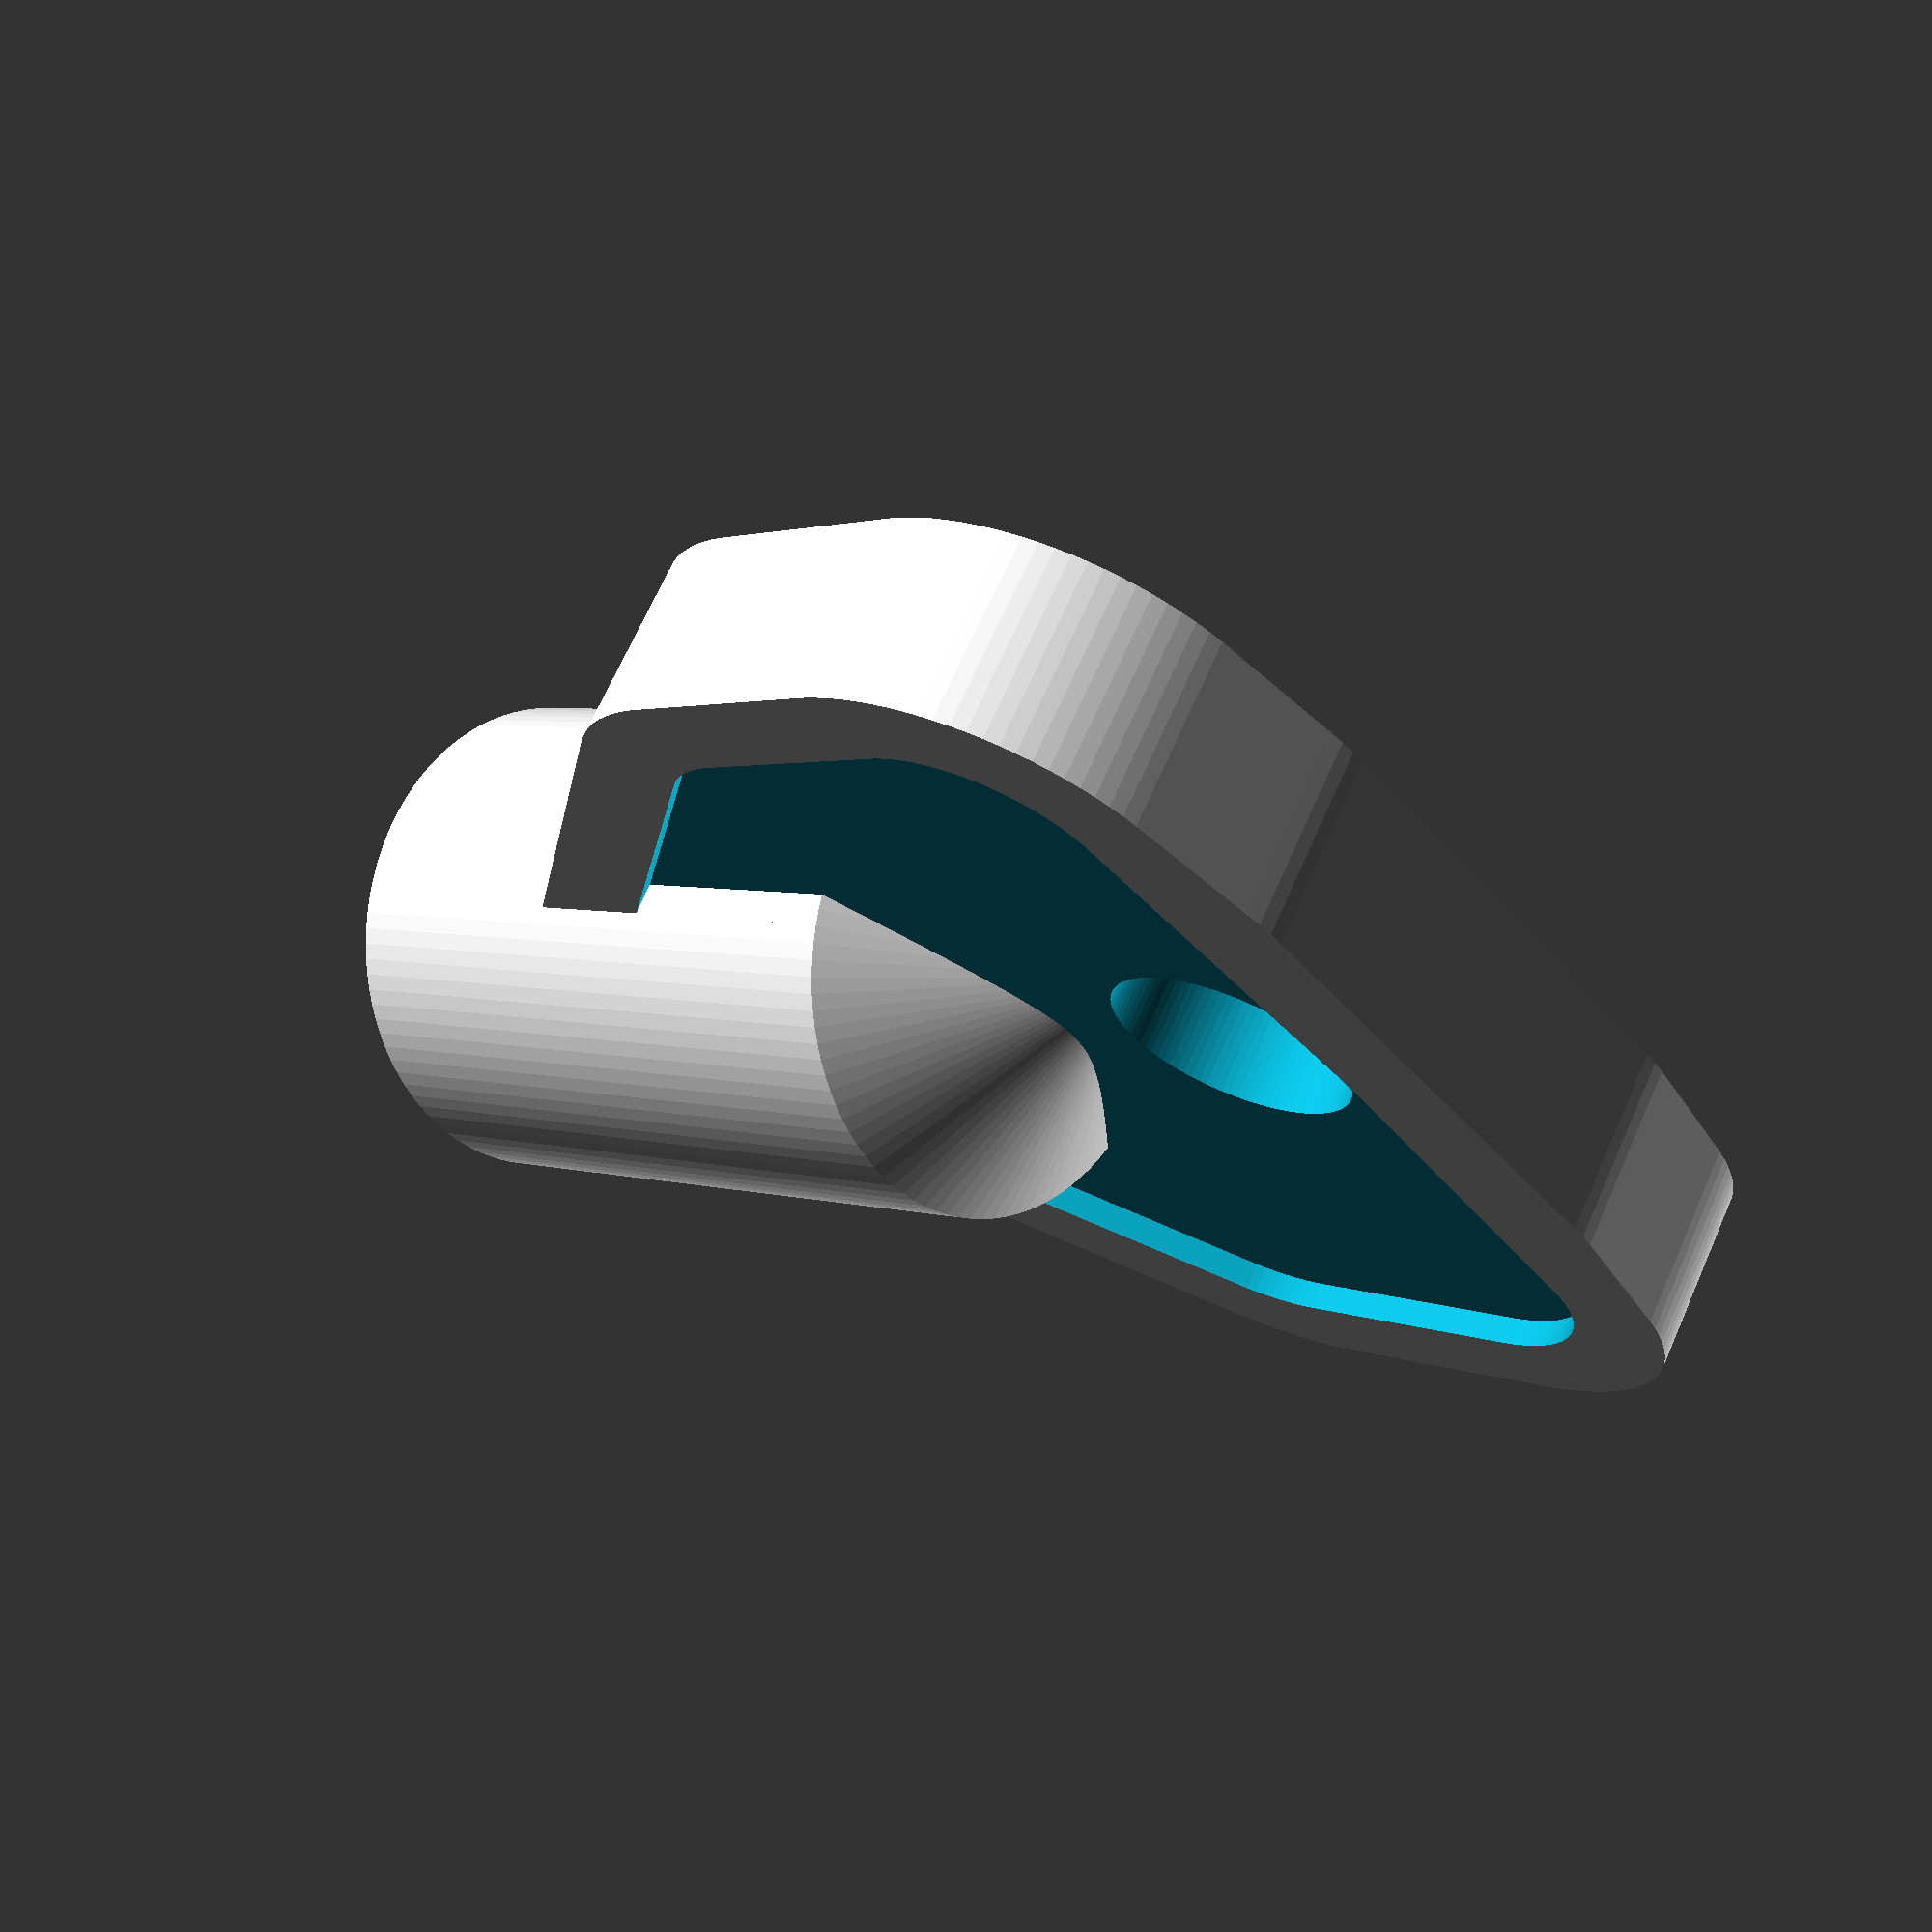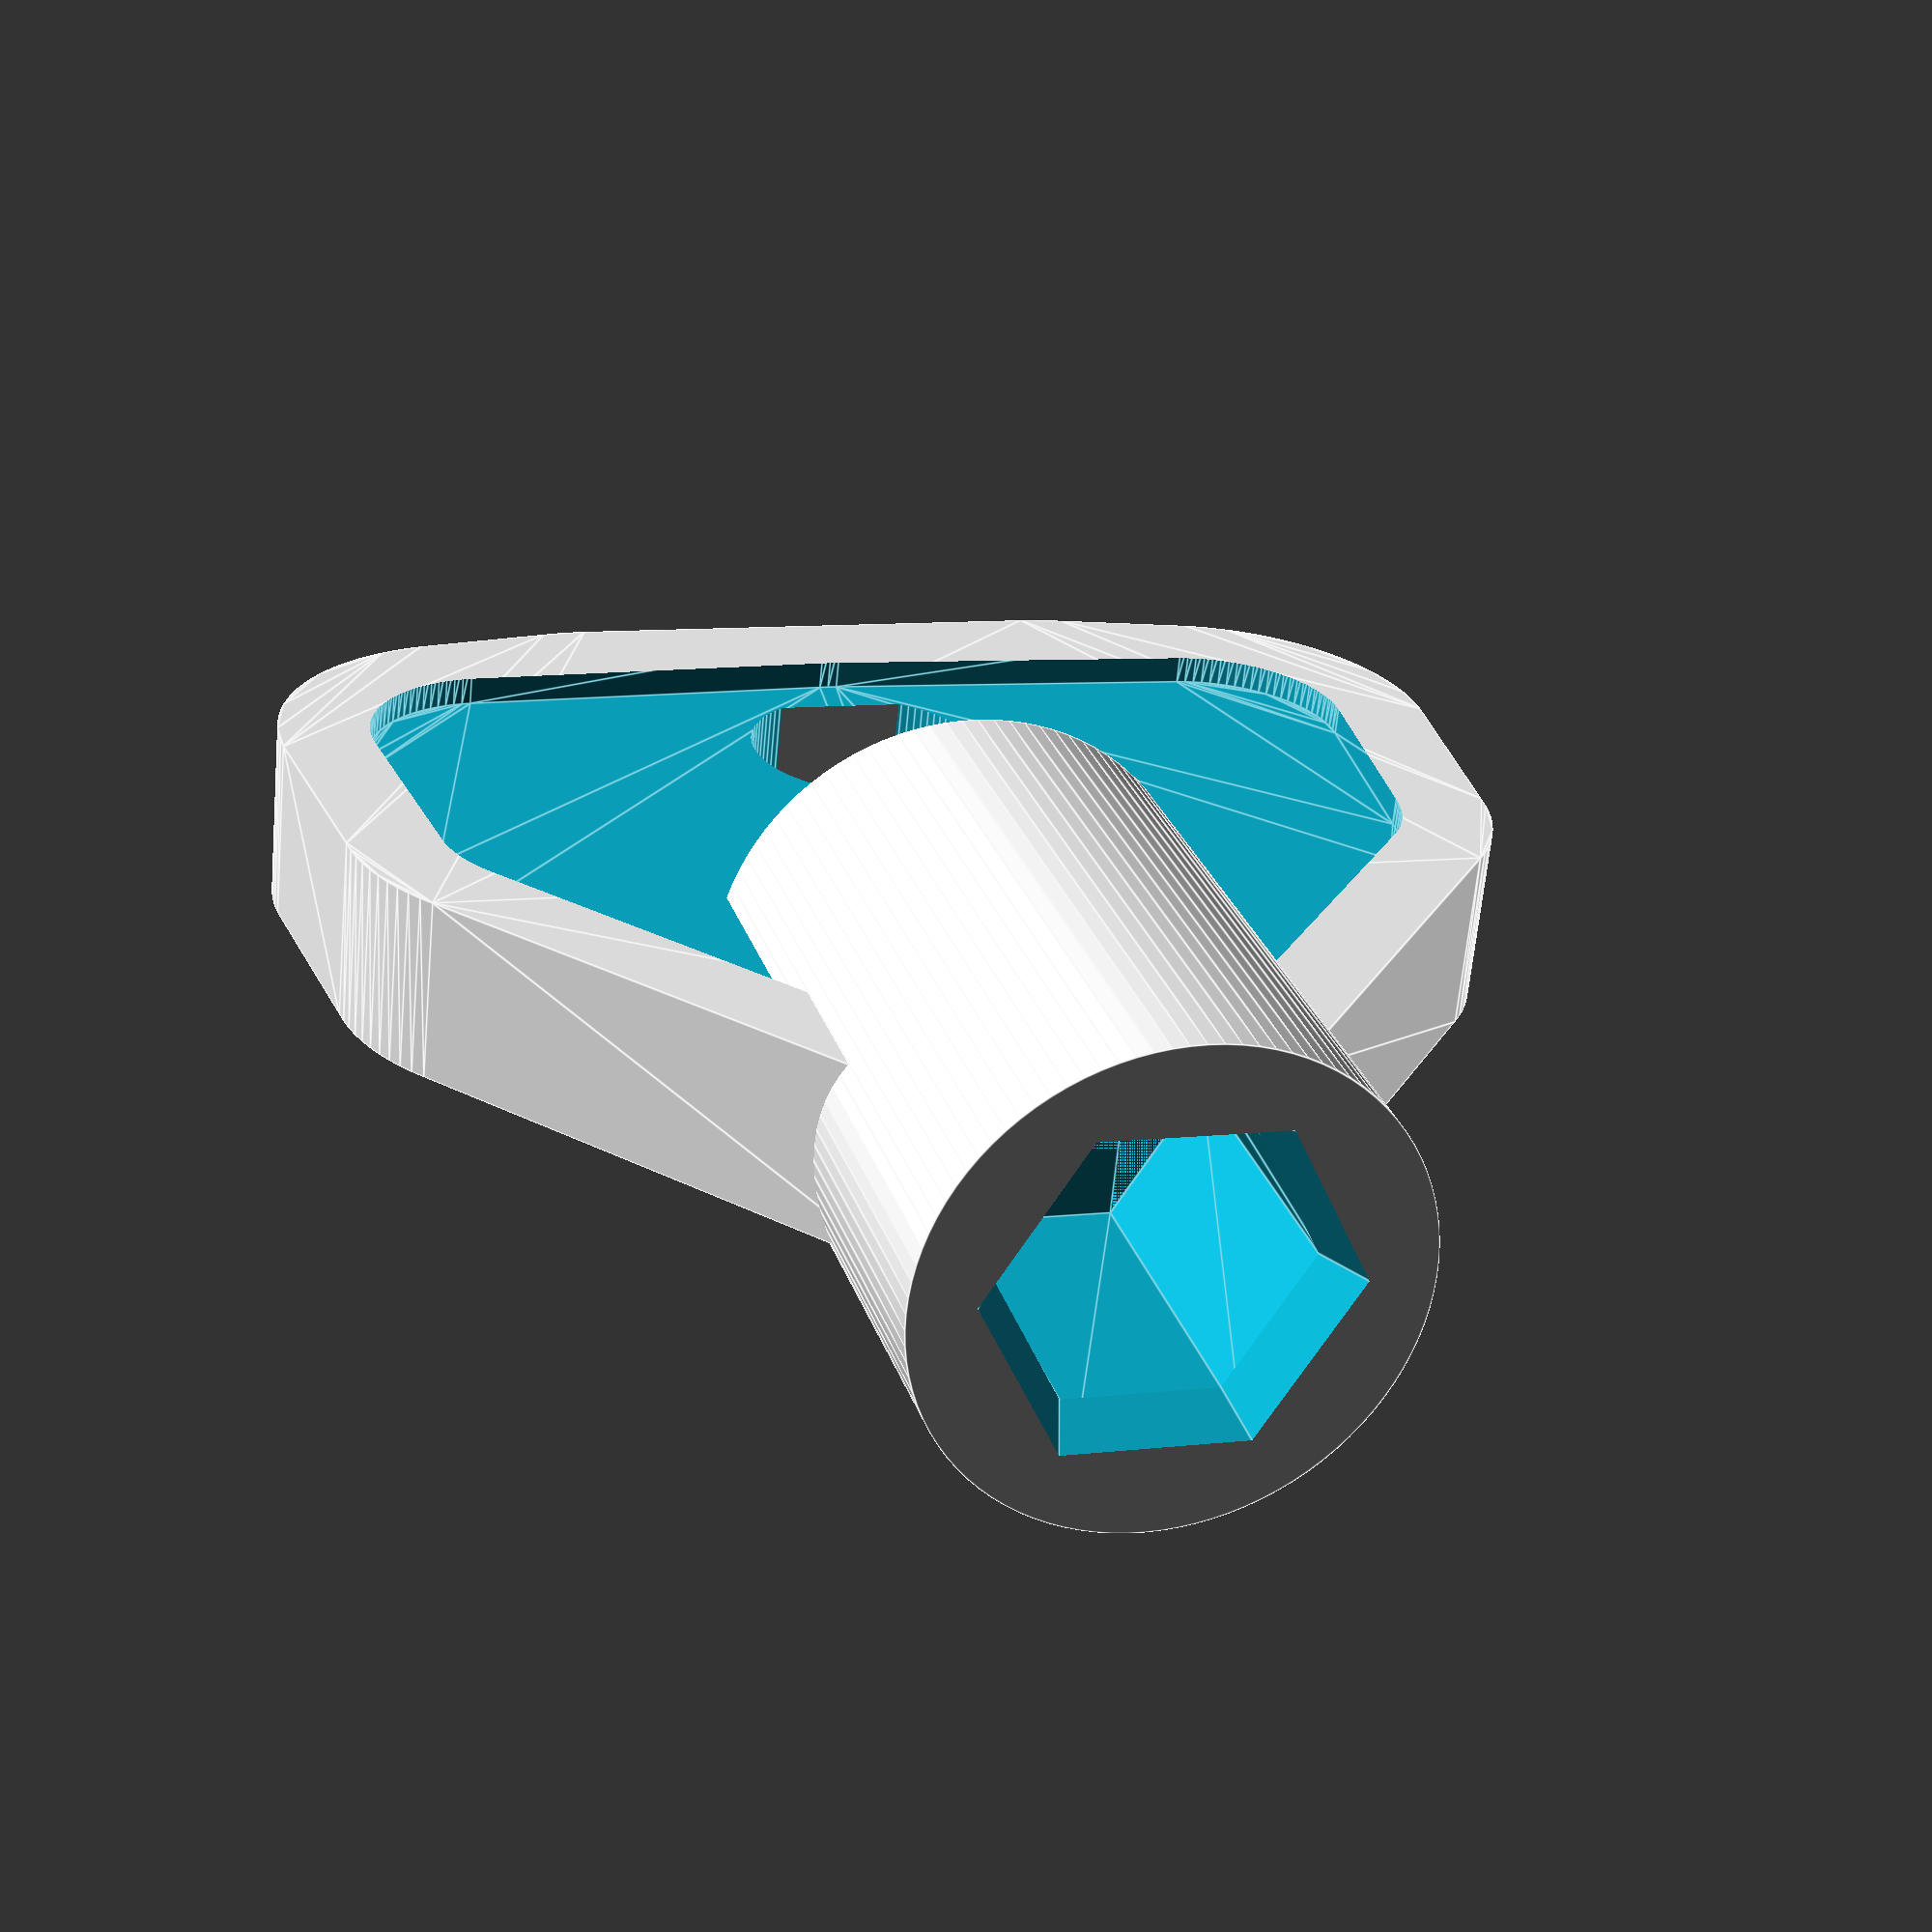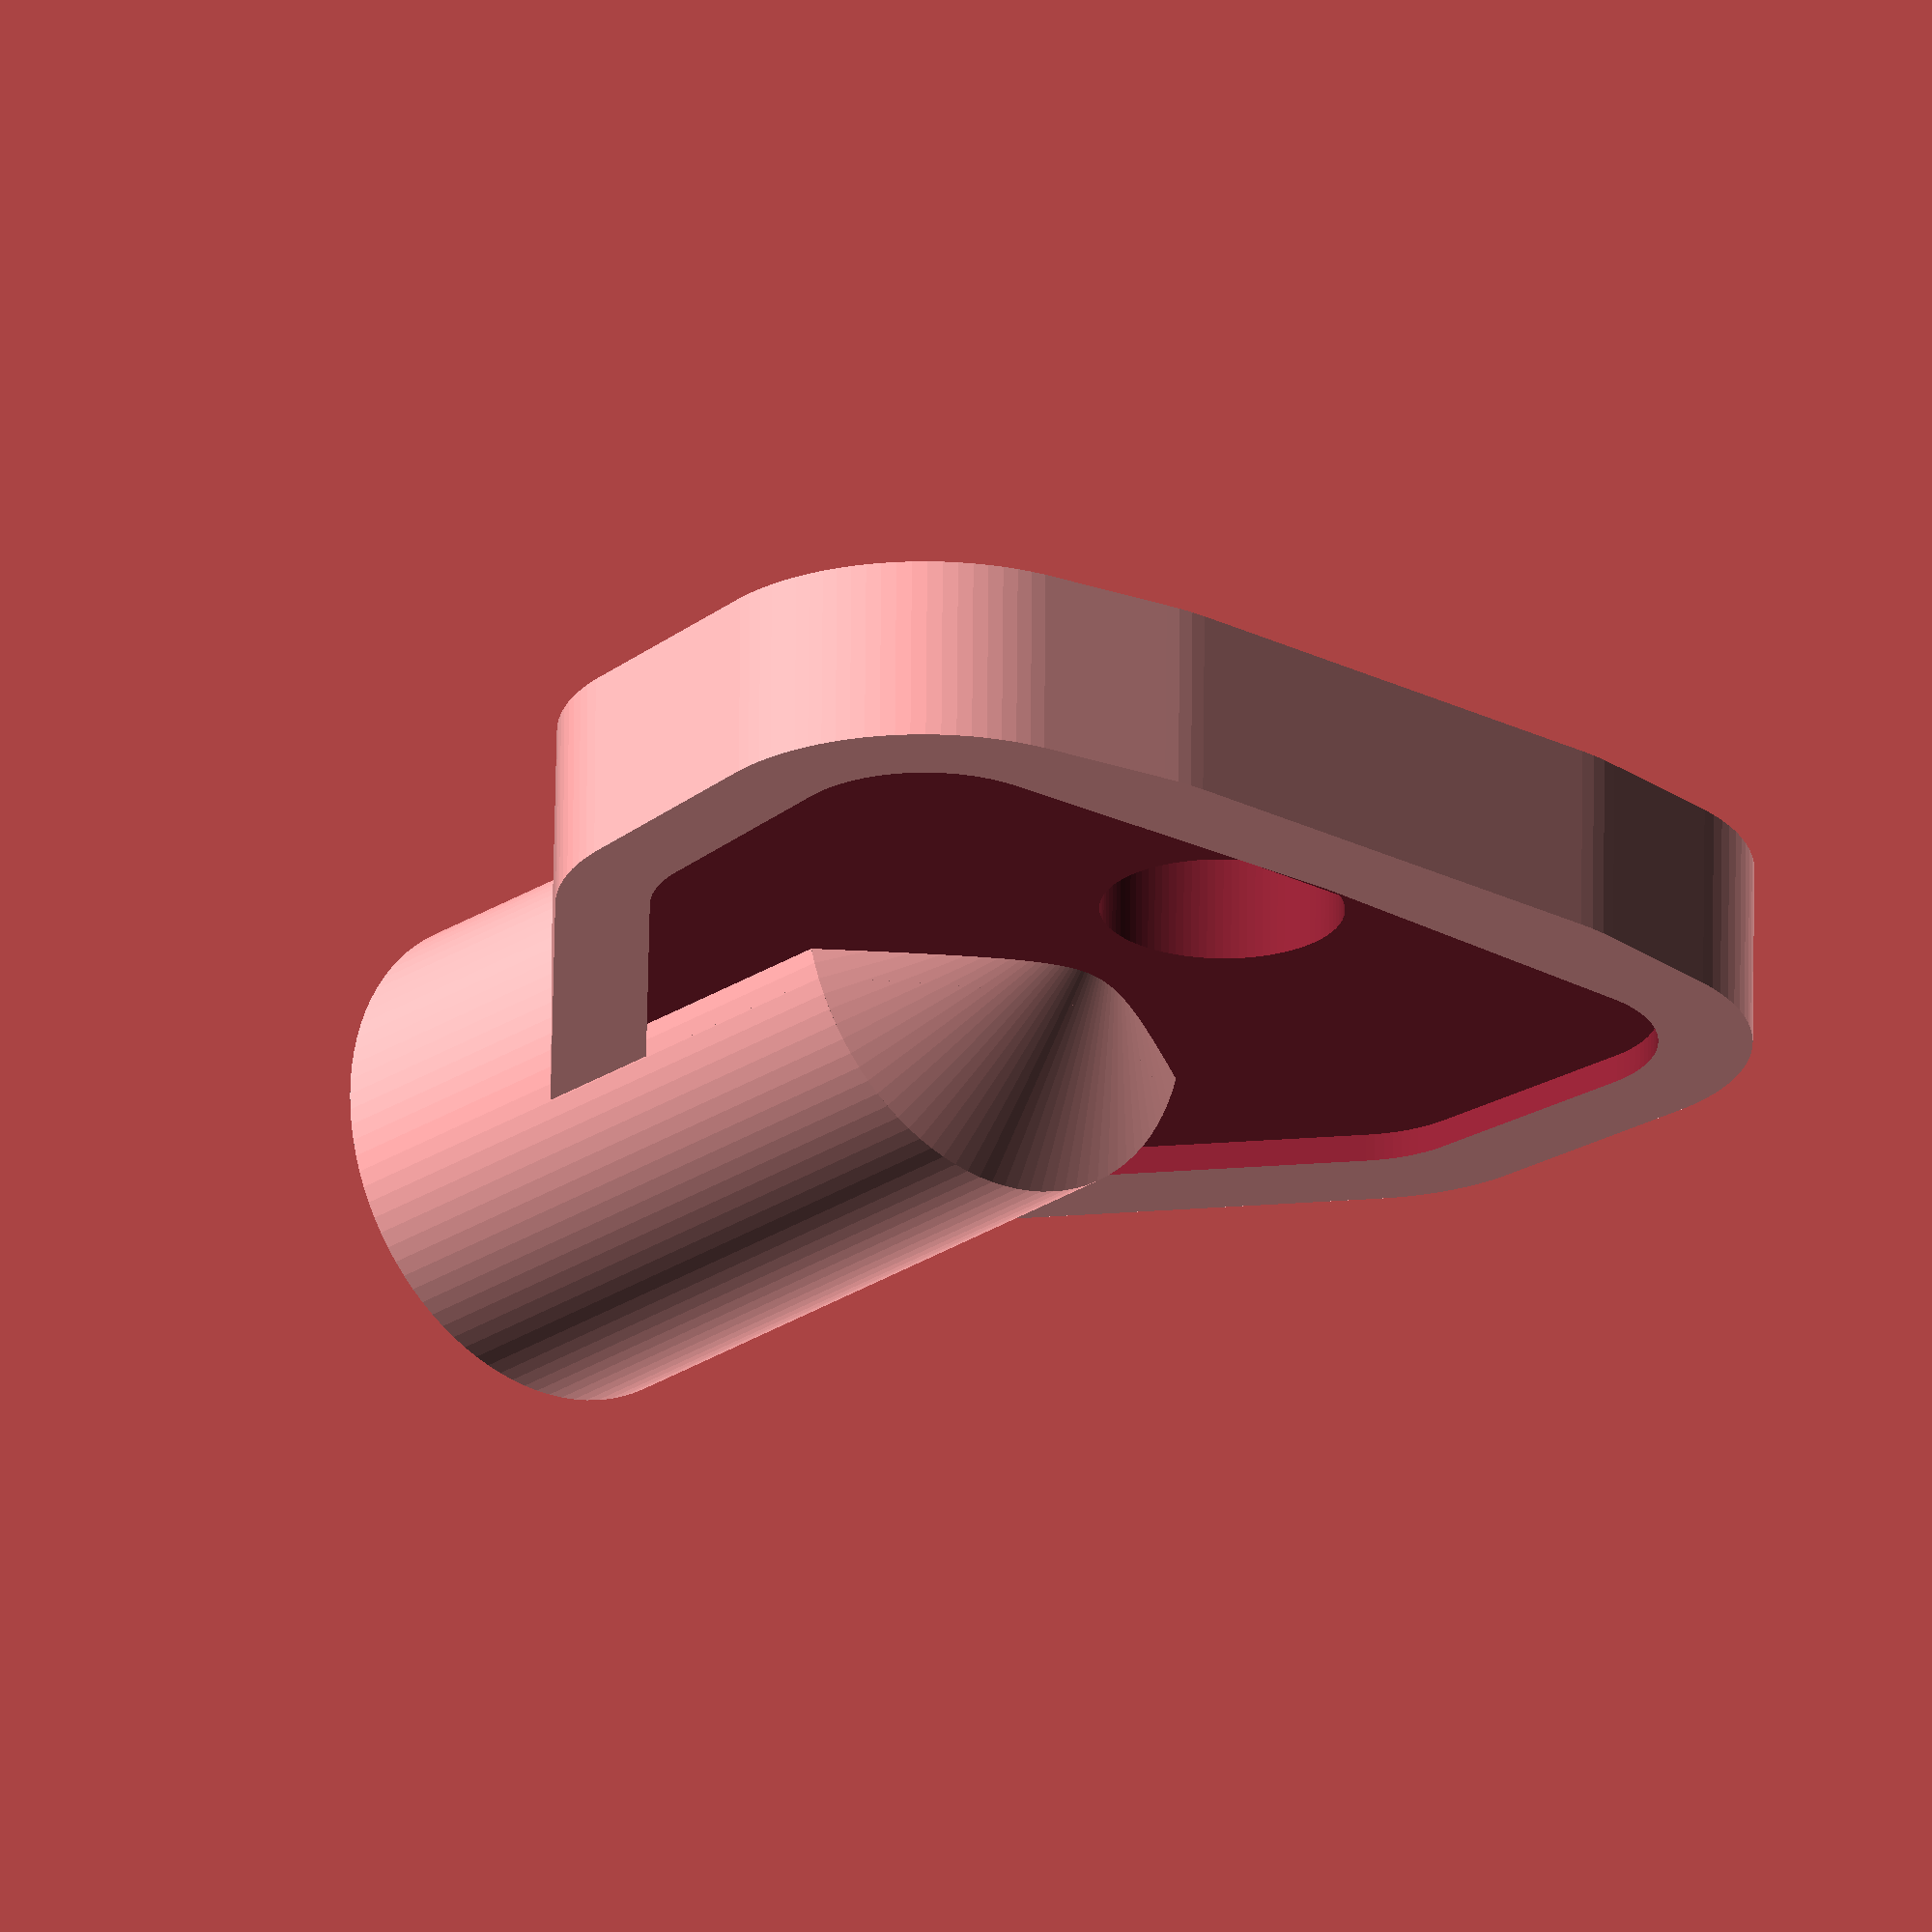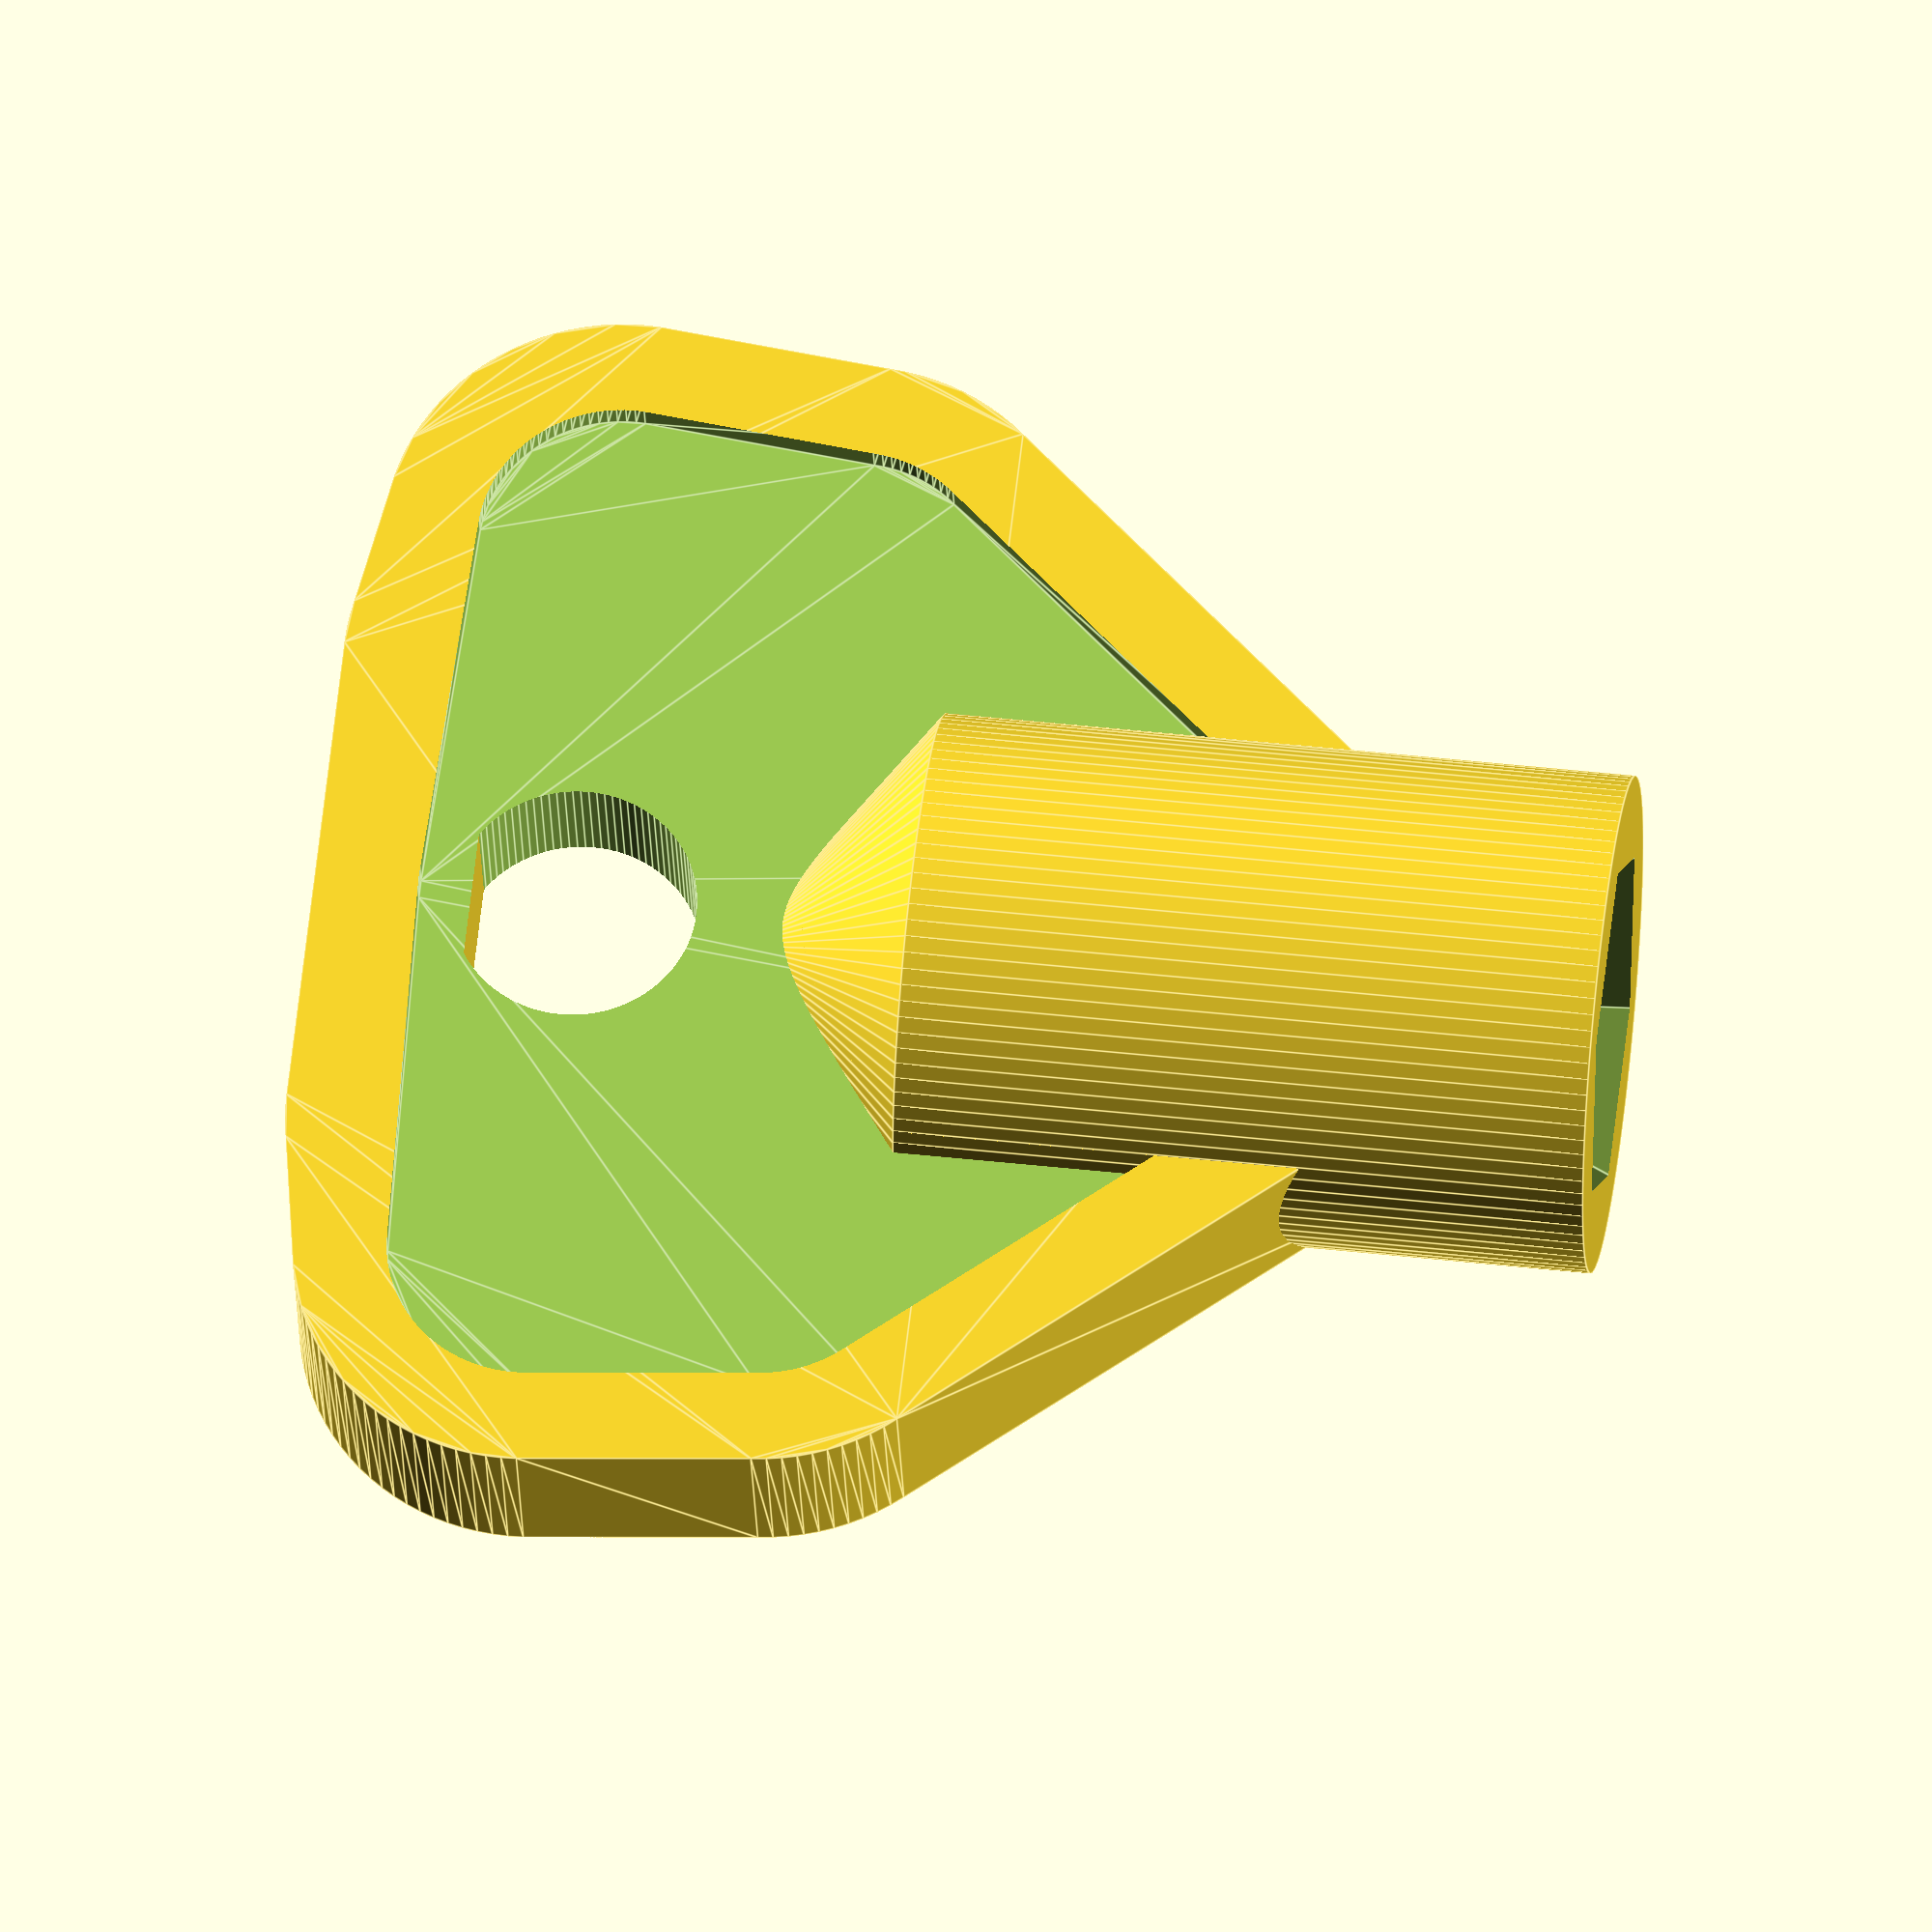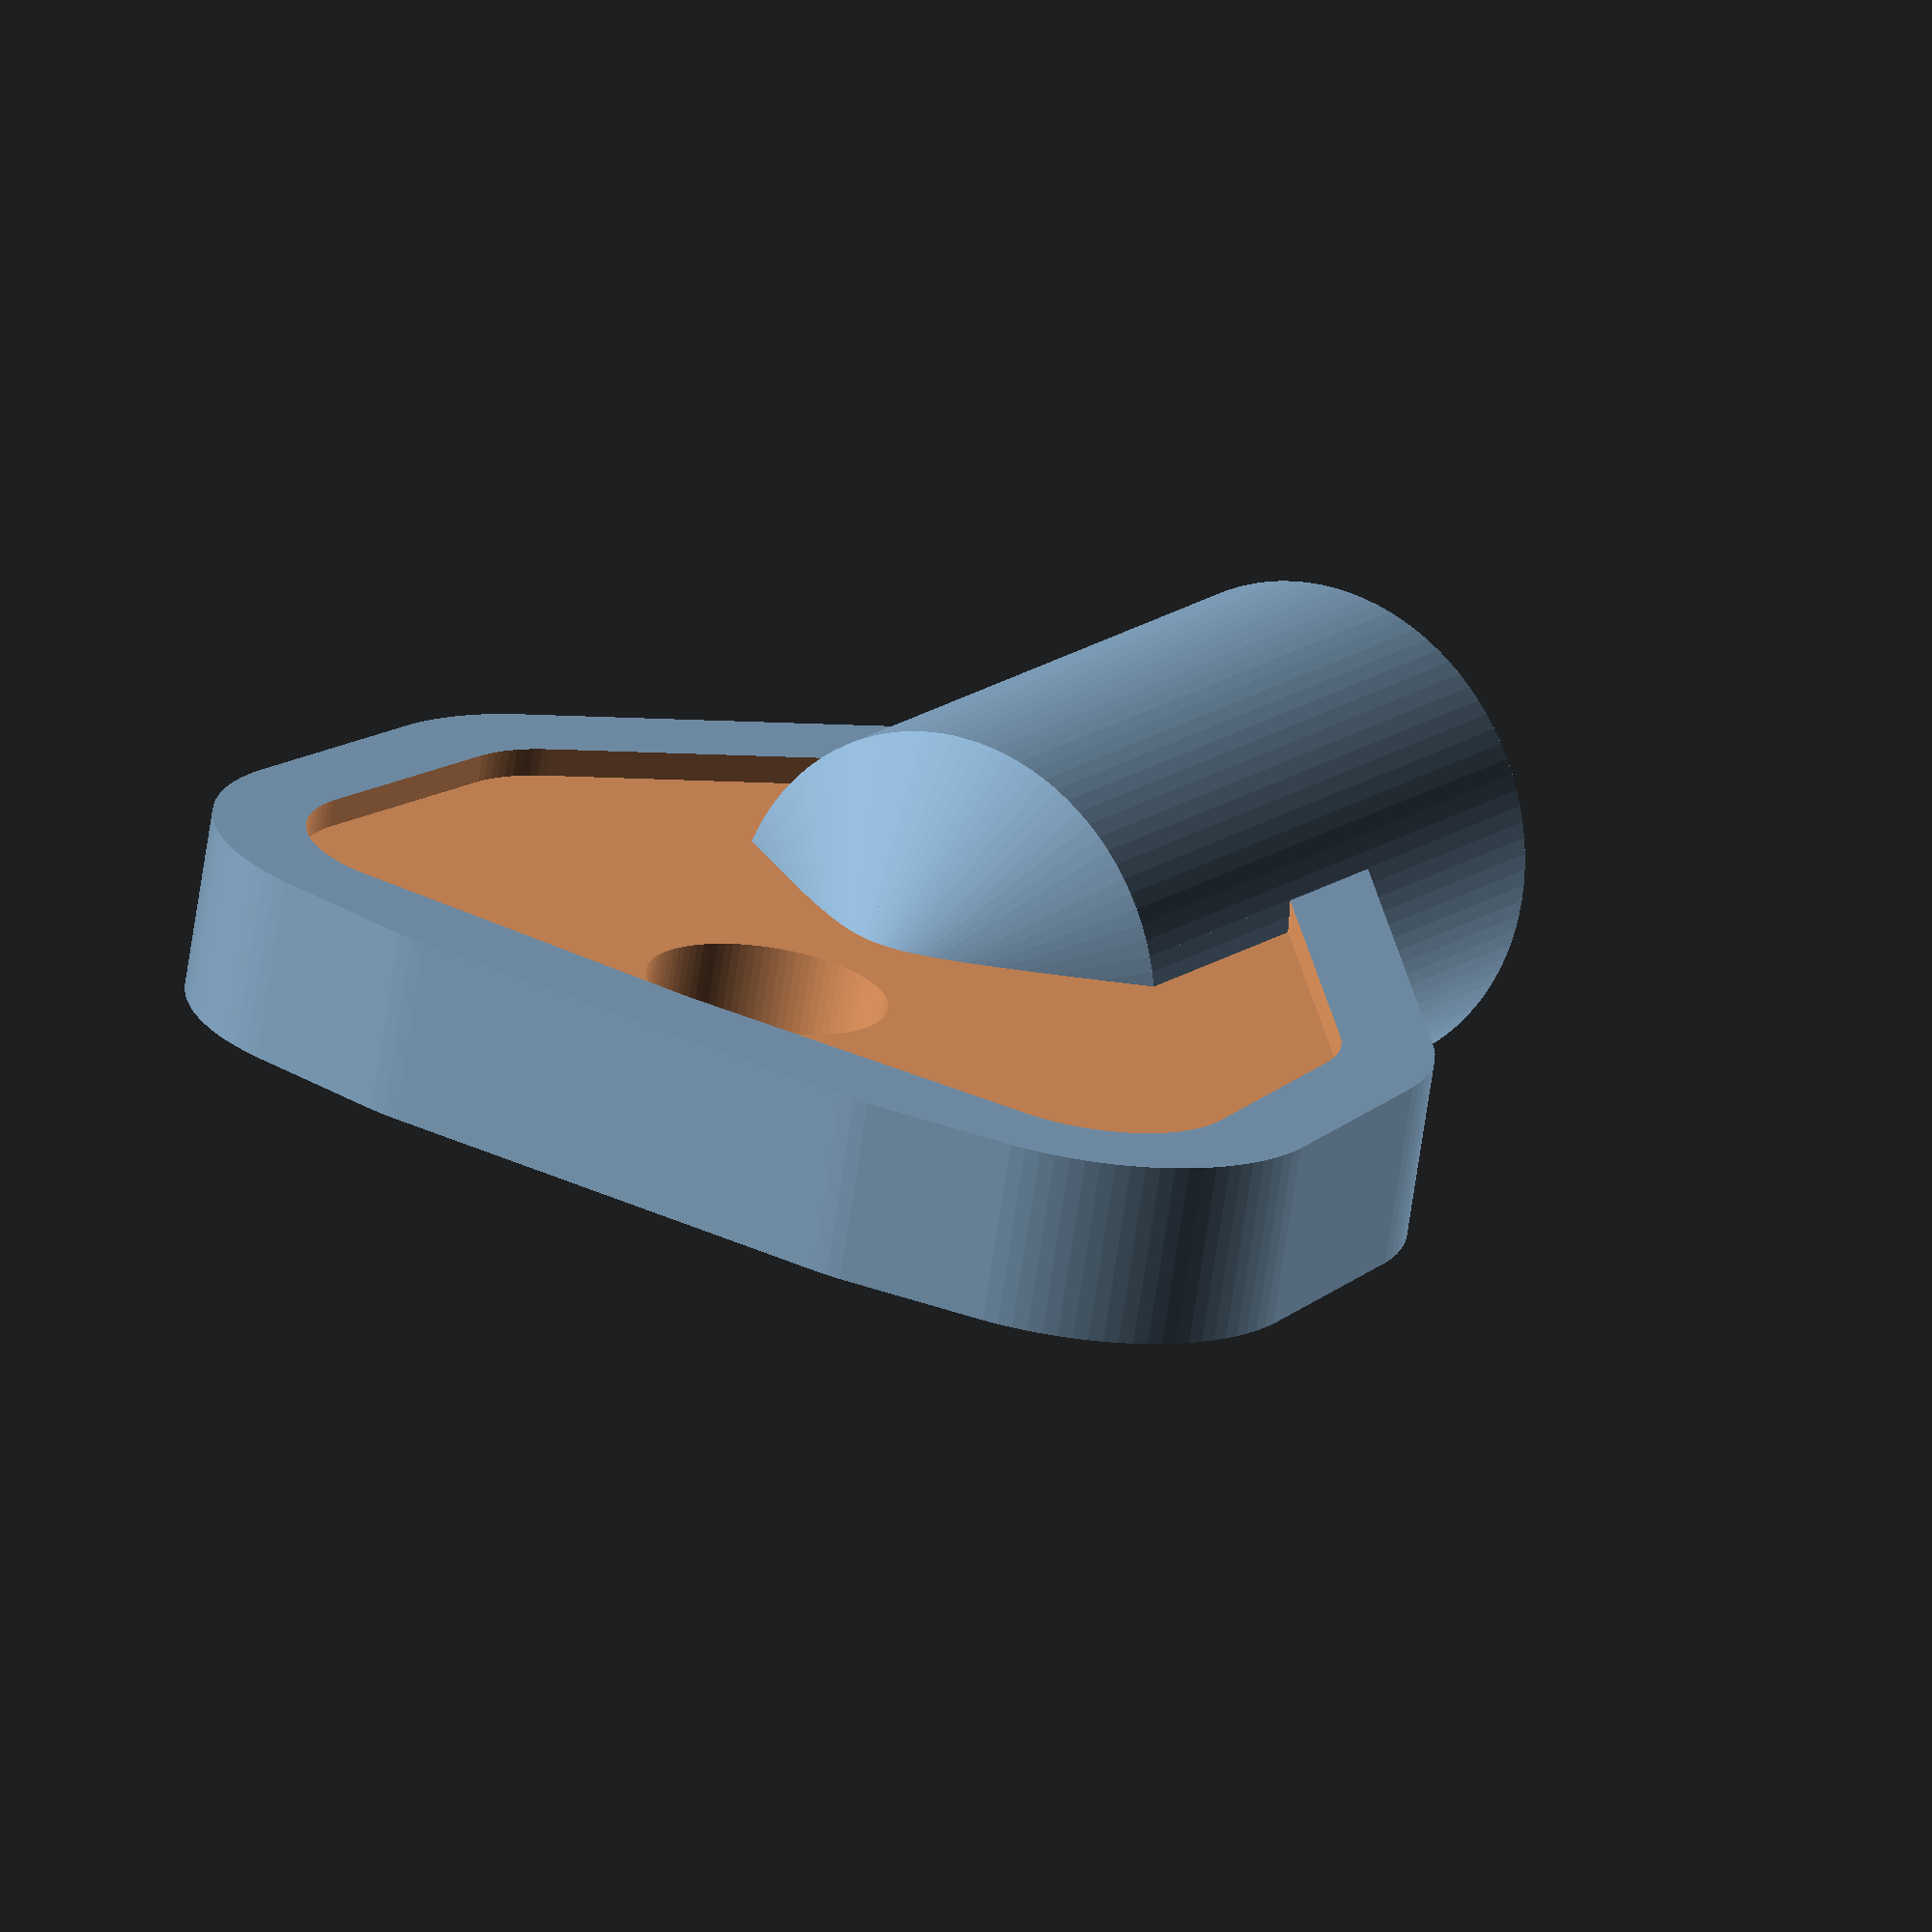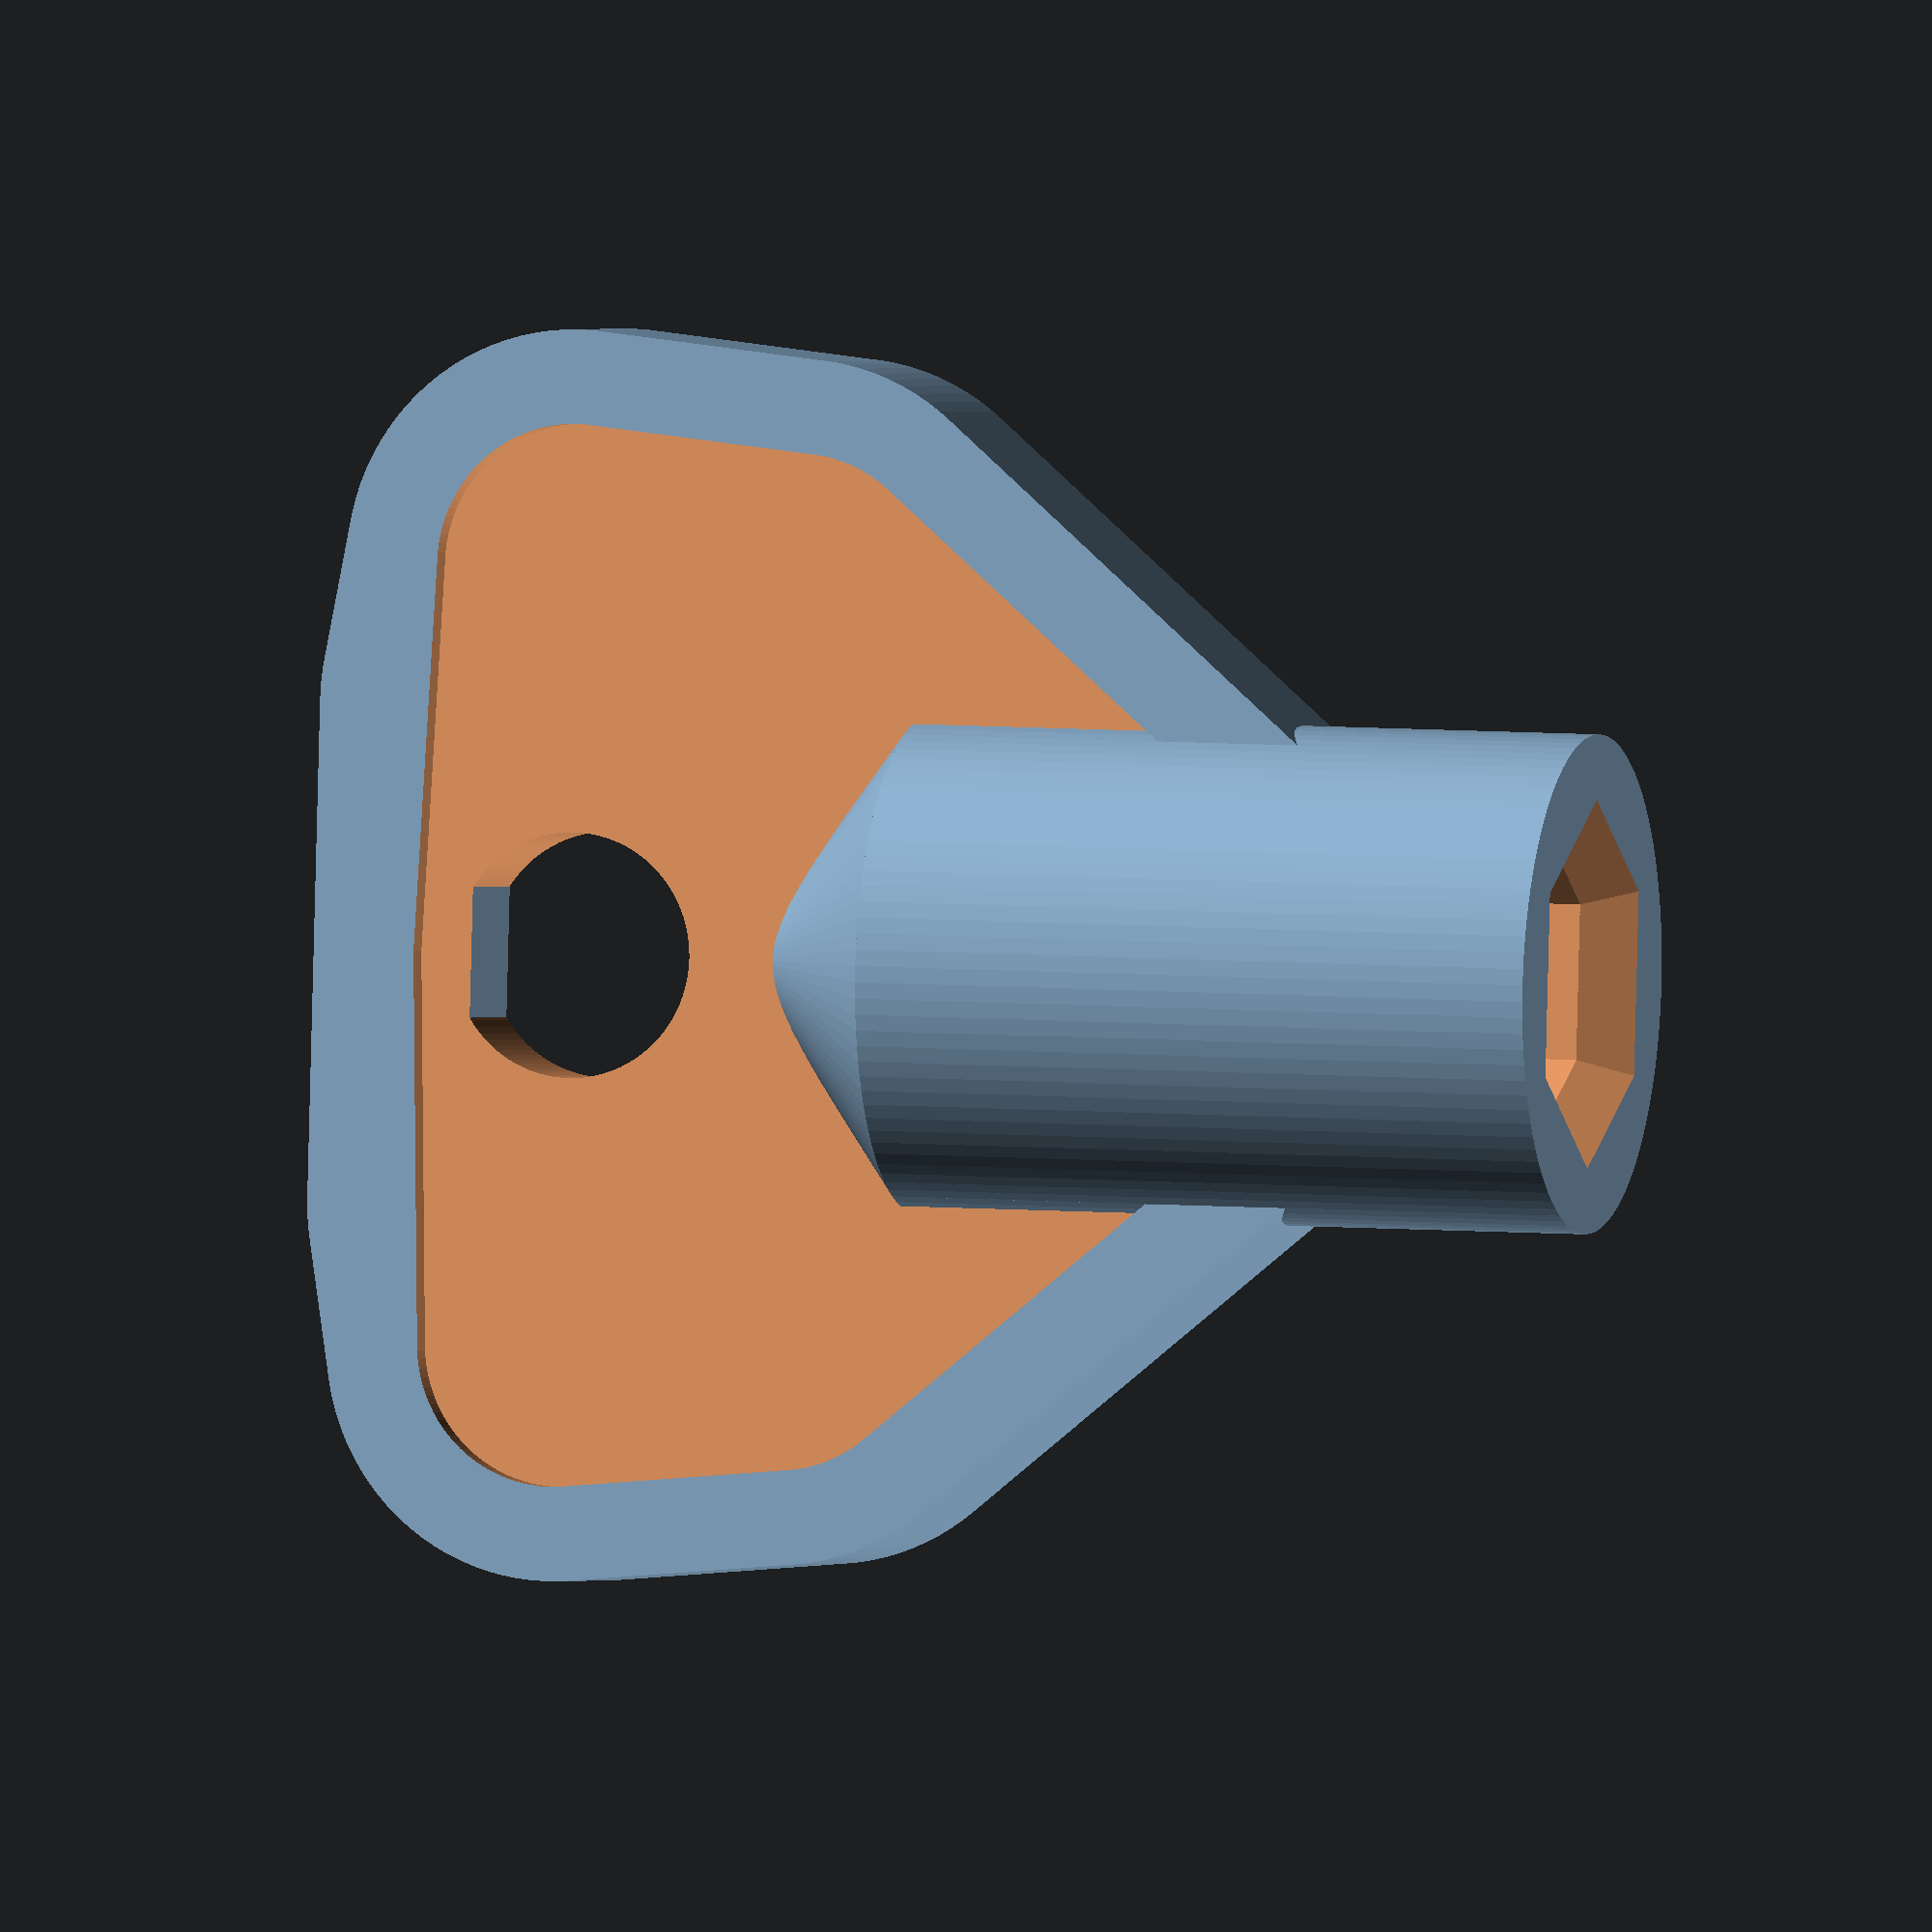
<openscad>
//  - The number of sides.
hole_sides = 6; // [3:12]

//  - For an even number of sides, this is the perpendicular distance between two opposite, parallel sides. For an odd number of sides, this is the perpendicular distance from the middle of one side to the opposite corner.
hole_diameter = 5.7;

//  - The depth of the hole.
hole_depth = 8; // 4+

//  - Do you need a hole in the handle?
string_hole = 1;//[0:No, 1:Yes]

//  - Minimal outer diameter - use this to make the `trunk' of the key thicker.
min_outer_diameter = 0;

//  - Do you need to add a foot/brim to increase adhesion during printing?
add_foot = 0;//[0:No, 1:Yes]

//  - Which handle style? Numbers 2 & 3 don't look right in Customiser, but render fine!
handle = 1;//[1,2,3]


hole_height = hole_depth + hole_diameter;
w = hole_diameter/2+2;
h = hole_height + 1;

difference()
{
  union()
  {
    cyl_rad_min = diam2rad(hole_diameter, hole_sides) + 2;
    cyl_rad = max(cyl_rad_min, min_outer_diameter/2);
    
   // cyl_top = handle == 2 ? max(1, hole_depth / 6) : 0;
    cyl_top = handle == 1 ? 0 : (handle == 2 ? max(1, hole_depth / 6) : max(0.5, hole_depth / 8));
    cylinder(hole_height + 1, cyl_rad, cyl_rad+cyl_top, $fn = 96);
    
    if(add_foot)
      feet(cyl_rad);
    
    translate([0, 0, hole_height+1])
    if(handle == 1)
      cylinder(4, cyl_rad+cyl_top, 0, $fn = 96);
    else
      cylinder(2, cyl_rad+cyl_top, 0, $fn = 96);
    
    handle_thickness = min(10, max(4, hole_diameter/4+2));

    if(handle == 1)
      handle1(handle_thickness, cyl_rad);
    else if(handle == 2)
      handle2(handle_thickness, cyl_rad);
    else if(handle == 3)
      handle3(handle_thickness, cyl_rad);
  }

  if(string_hole)
    translate([0, 0, handle!=3?1.4*h+1.5:1.2*h+1.0])
      rotate([90])
        difference()
        {
          cylinder(11, 2.6, 2.6, true, $fn = 96);
          translate([0, 2.4, 0])
            cube([5.2, 0.4, 12], true);
        }

  nPrism(hole_sides, hole_diameter, hole_depth);
}


module nPrism(sides, diam, ln)
{
  l  = diam2rad(diam, sides);
  l2 = diam2rad(diam + 2, sides);
  
  linear_extrude(height = ln)
    polygon(points=[for(i=[0:(360/sides):360]) l*[cos(i), sin(i)]]);

  translate([0,0,ln])
    linear_extrude(height = diam, scale = 0)
      polygon(points=[for(i=[0:(360/sides):360]) l*[cos(i), sin(i)]]);

  translate([0,0,-1])
    linear_extrude(height = diam+2.5, scale = 0)
      polygon(points=[for(i=[0:(360/sides):360]) l2*[cos(i), sin(i)]]);
}

module feet(rad)
{
  difference()
  {
    union()
    {
      difference()
      {
        cylinder(0.4, rad+6, rad+6, $fn = 48);
        cylinder(1, rad+1, rad+1, $fn = 48, true);
      }
      
      cnt=(3.141592*rad)/4;
      for(i = [0:(180/cnt):180])
        rotate([0, 0, i])
          translate([-rad-2, -0.5, 0])
            cube([2*rad+4, 1, 0.4]);
    }
  
    cylinder(1, rad-0.1, rad-0.1, $fn = 48, true);
  }
}

module handle1(thickness, cyl_rad)
{
  rotate([90])
    difference()
    {
      linear_extrude(height = thickness, center=true)
        minkowski()
        {
          polygon(points = [[0, hole_depth], [w*1.6, 1.2*h-0.5], [w*1.7, 1.4*h+1.5],[cyl_rad, 1.4*h+2.0], [-cyl_rad, 1.4*h+2.0], [-w*1.7, 1.4*h+1.5], [-w*1.6, 1.2*h-0.5], [0, hole_depth]]);
          circle(min(5, hole_depth), $fn=96);
        }

      translate([0, 0, thickness/2])
      linear_extrude(height = 1.2, center=true)
        minkowski()
        {
          polygon(points = [[0, hole_depth], [w*1.6, 1.2*h-0.5], [w*1.7, 1.4*h+1.5],[0, 1.4*h+1.8], [-w*1.7, 1.4*h+1.5], [-w*1.6, 1.2*h-0.5], [0, hole_depth]]);
          circle(min(5, hole_depth)-2, $fn=96);
        }
        
      translate([0, 0, -thickness/2])
      linear_extrude(height = 1.2, center=true)
        minkowski()
        {
          polygon(points = [[0, hole_depth], [w*1.6, 1.2*h-0.5], [w*1.7, 1.4*h+1.5],[0, 1.4*h+1.8], [-w*1.7, 1.4*h+1.5], [-w*1.6, 1.2*h-0.5], [0, hole_depth]]);
          circle(min(5, hole_depth)-2, $fn=96);
        }
     }
 }


module handle2(thickness, cyl_rad)
{
  rotate([90])
  intersection()
  {
    rotate_extrude(angle=190, $fn = 96)
      rotate([0,0,90])
        difference()
        {
          union()
          {
           polygon(points = [[-thickness/2+1, 0], [thickness/2-1, 0], 
                             [ thickness/2, 1.4*h+1.8+4],
                             [-thickness/2, 1.4*h+1.8+4]]);
           translate([0, 1.4*h+1.8+4])
             circle(thickness/2+0.0, $fn = 96*2);
          }
        }
        
    linear_extrude(height = thickness+2, center=true)
    {
      polygon(points = [[-cyl_rad+0.5, 0],[cyl_rad-0.5, 0],
                     [ 1.5*h+1, 2.8*h+4],
                     [-1.5*h-1, 2.8*h+4]]);
    }
  }
}
 

module handle3(thickness, cyl_rad)
{
  wid = w*1.7*2+min(5, hole_depth) - thickness/2;
  rd = wid*3;
  ht = 1.4*h+7.0;
  r = (w*1.7*2 + min(5, hole_depth)) / 2;
  l = r*r/ht;
  
  difference()
  {
    translate([0, 0, 1.2*h+1-l])
    {
      rotate([180])
        linear_extrude(height = ht-l, scale = 0)
          projection(cut = true)
            translate([0, 0, l])
              rotate([90])
                shape3D(thickness, cyl_rad);
                  
      difference()
      {
        translate([0, 0, l])
          rotate([90])
            shape3D(thickness, cyl_rad);
        
        translate([-(wid+thickness+1)/2, -(thickness+1)/2, -wid])
          cube([wid+thickness+1, thickness+1, wid]);
      }
    }
    translate([0, 0, -ht/2])
      cube([wid, cyl_rad*2, ht], true);
  }
}

module shape3D(thickness, cyl_rad)
{
  wid = w*1.7*2+min(5, hole_depth) - thickness/2;
  rd = wid*3;
  
  rotate_extrude($fn = 96*2)
    difference()
    {
      union()
      {
        square([wid, thickness], true);
        //translate([wid/2, 0])
          //circle(thickness/2, $fn = 96);
        translate([-wid/2, 0])
          circle(thickness/2, $fn = 96);
      }
        
      translate([0, sqrt(rd*rd - wid*wid/4)+thickness/2])
        circle(rd, $fs = 0.5, $fa = 0.1);
      translate([0, -sqrt(rd*rd - wid*wid/4)-thickness/2])
        circle(rd, $fs = 0.5, $fa = 0.1);

      translate([0, -thickness/2])
        square([wid, thickness]);
    }
}

function diam2rad(diam, sides) = isOdd(sides) ? diam/(1 + cos(180/sides)) : diam/ (cos(180/sides) * 2);
function isOdd(t) = (t-(floor(t/2)*2));
</openscad>
<views>
elev=176.0 azim=214.6 roll=224.6 proj=p view=solid
elev=152.2 azim=354.4 roll=16.6 proj=p view=edges
elev=203.4 azim=180.6 roll=220.9 proj=o view=solid
elev=132.5 azim=17.9 roll=83.0 proj=o view=edges
elev=345.2 azim=10.0 roll=32.2 proj=o view=solid
elev=174.2 azim=84.7 roll=73.8 proj=o view=wireframe
</views>
